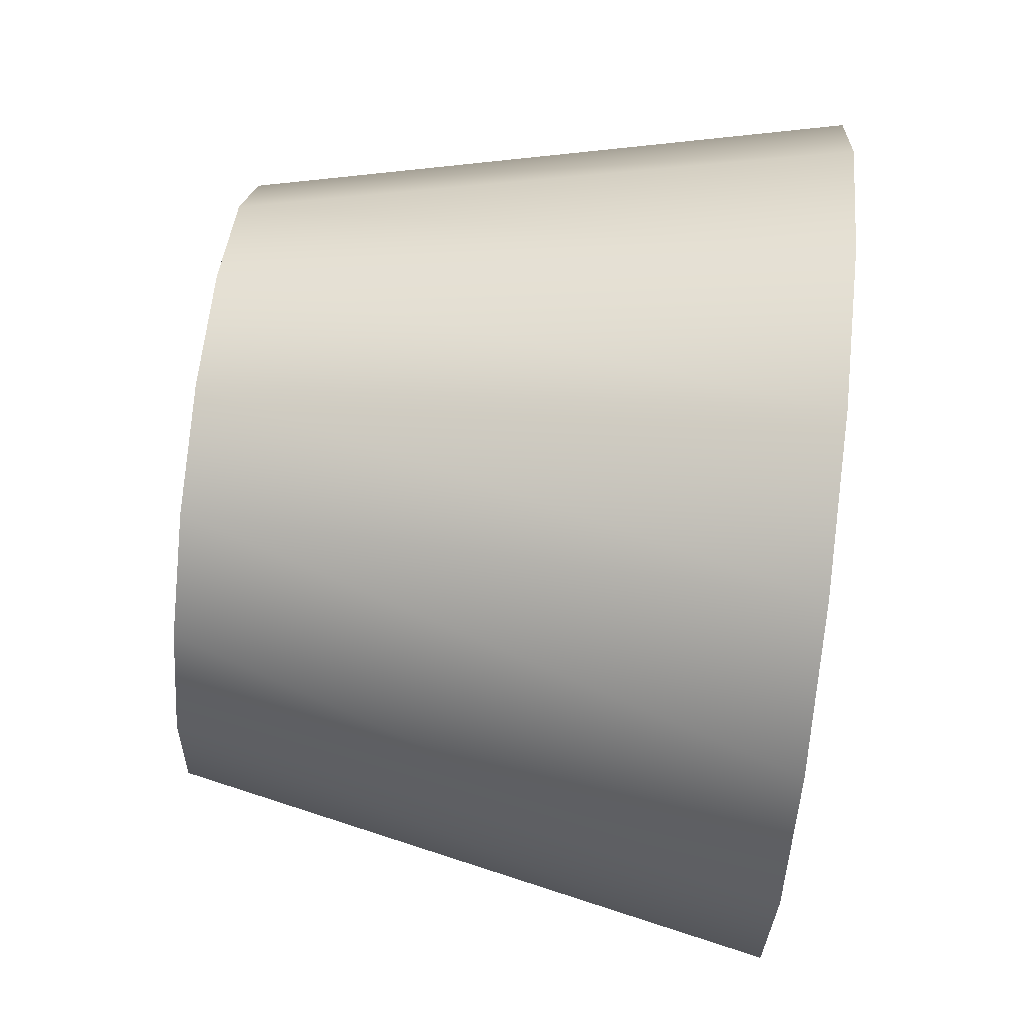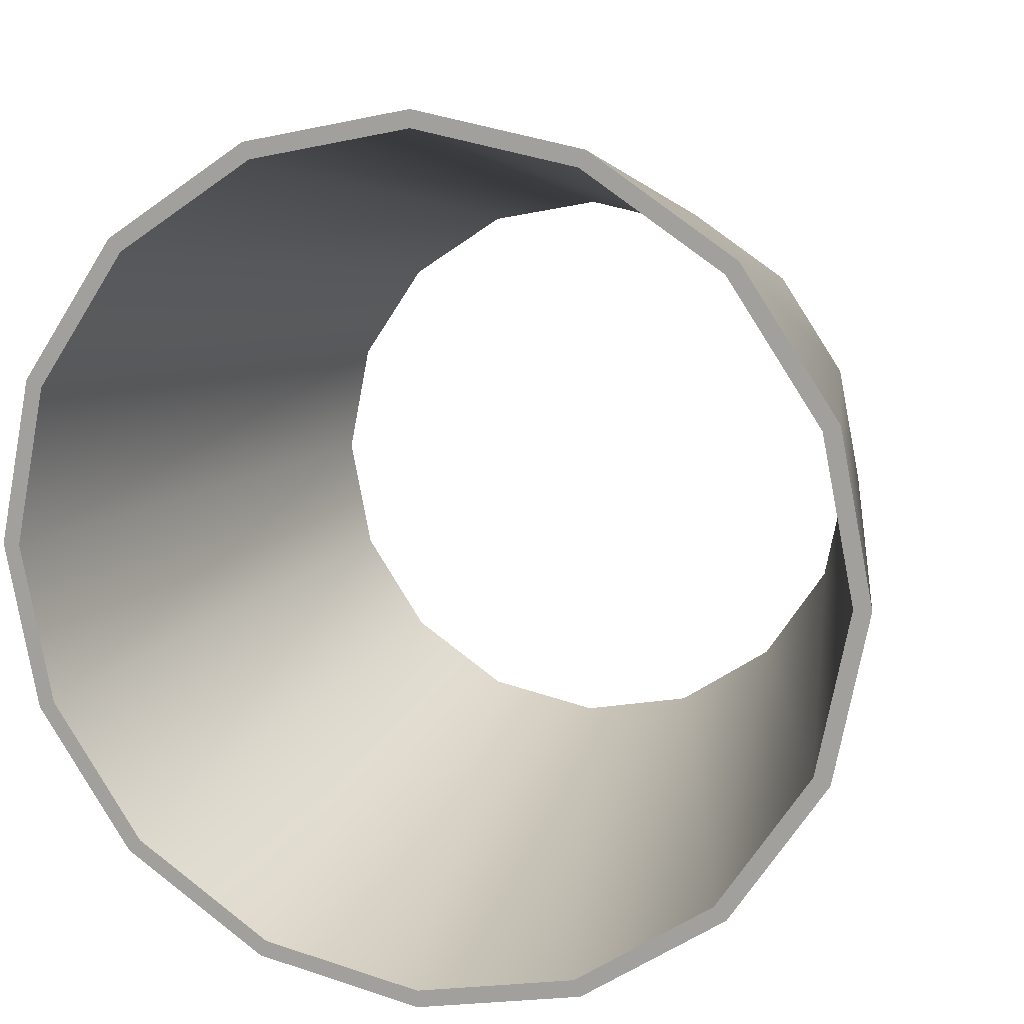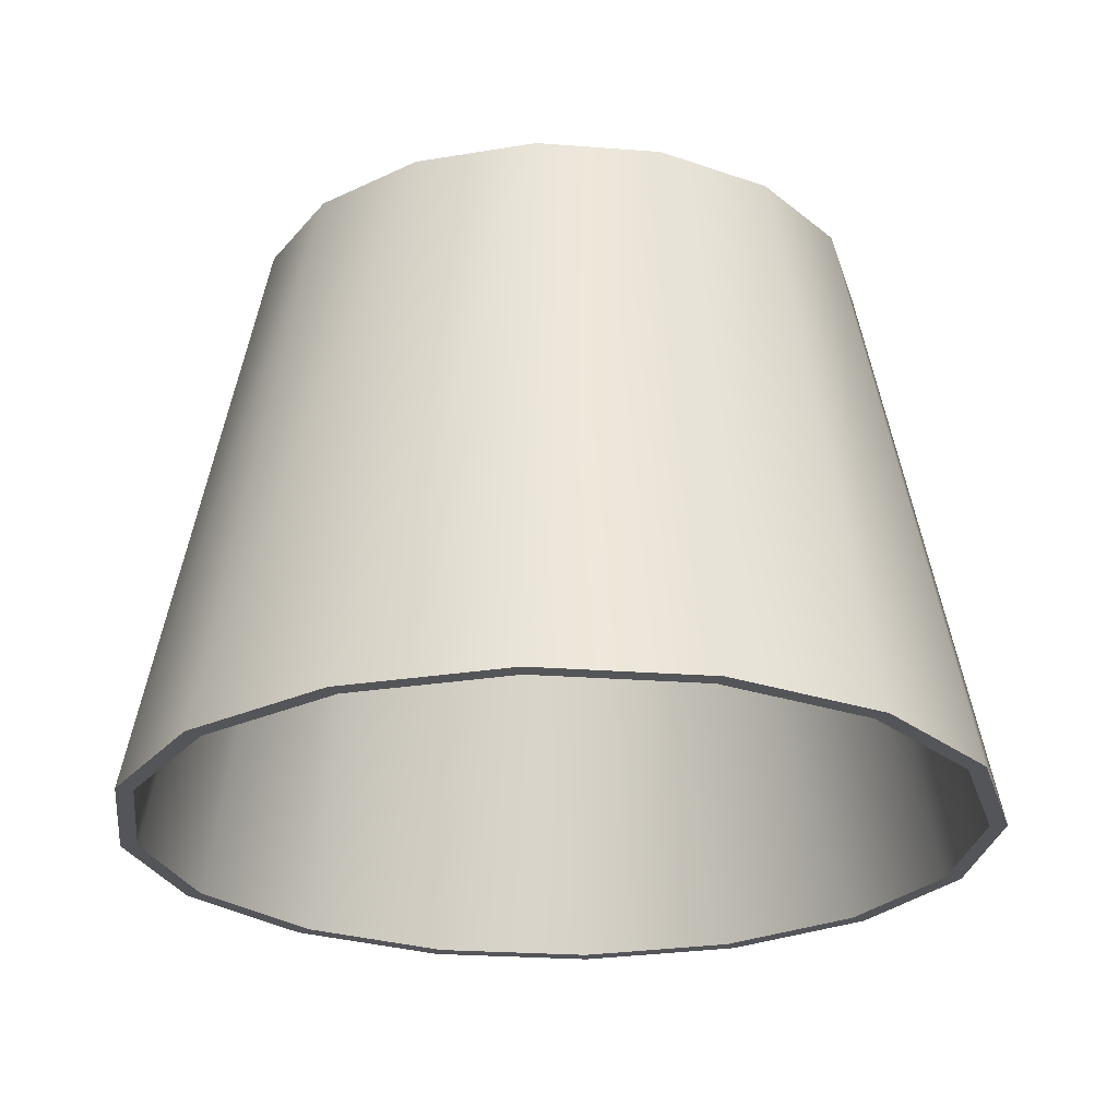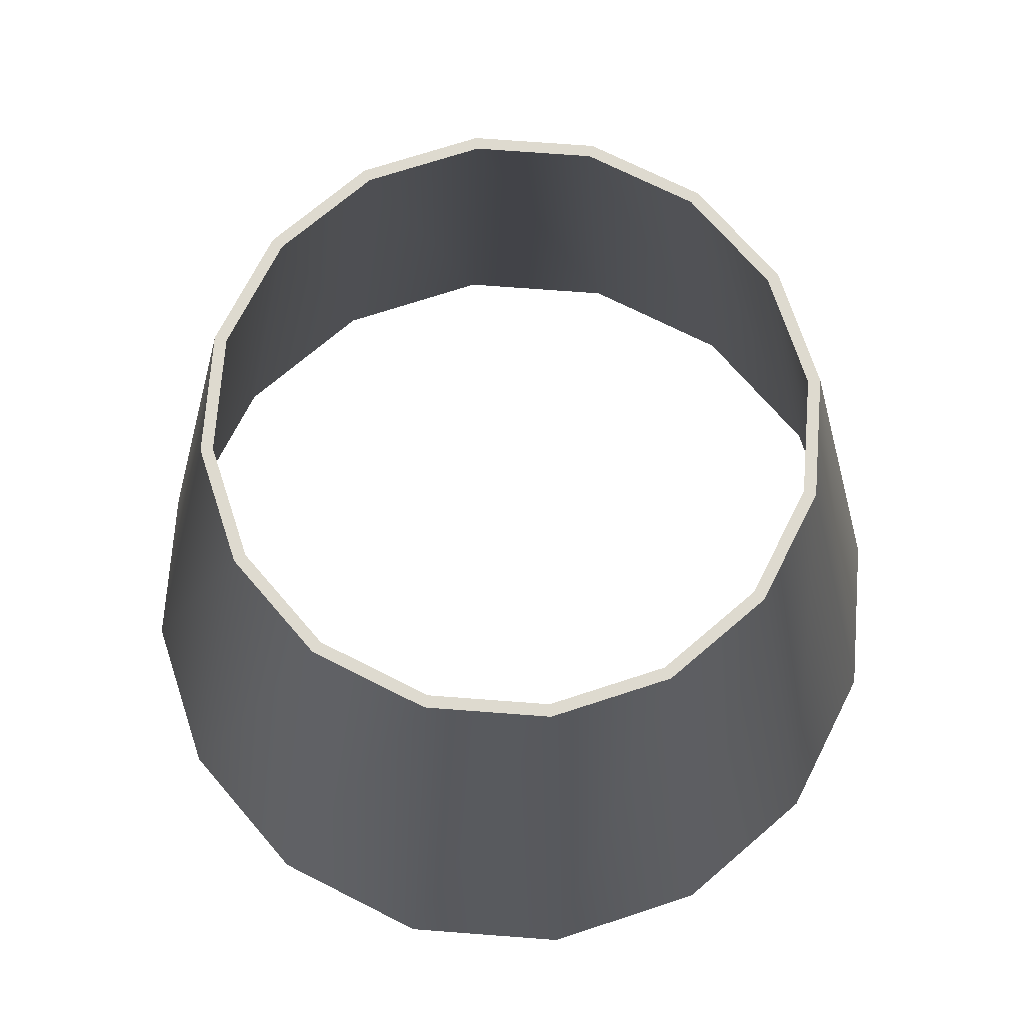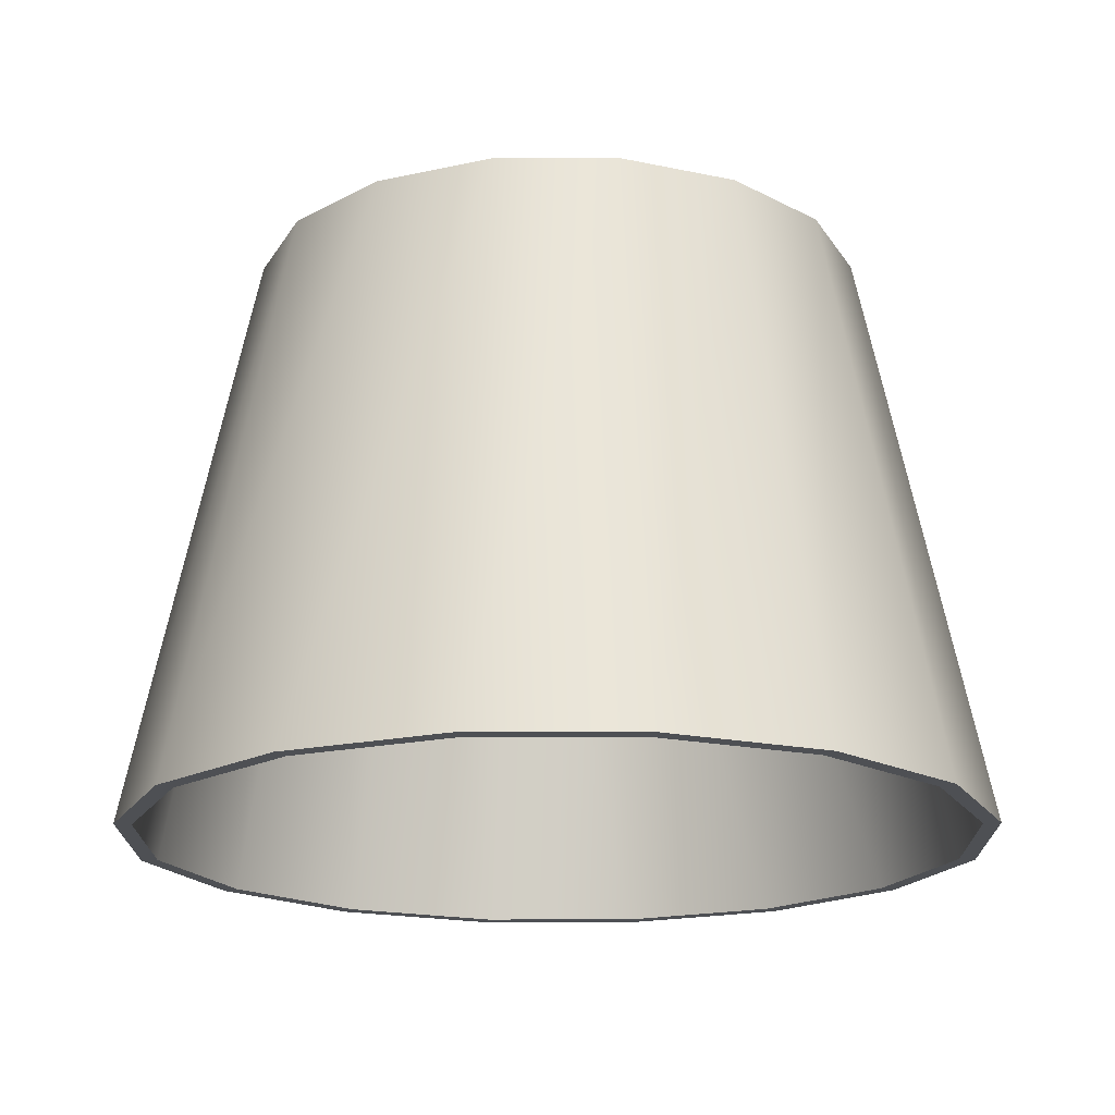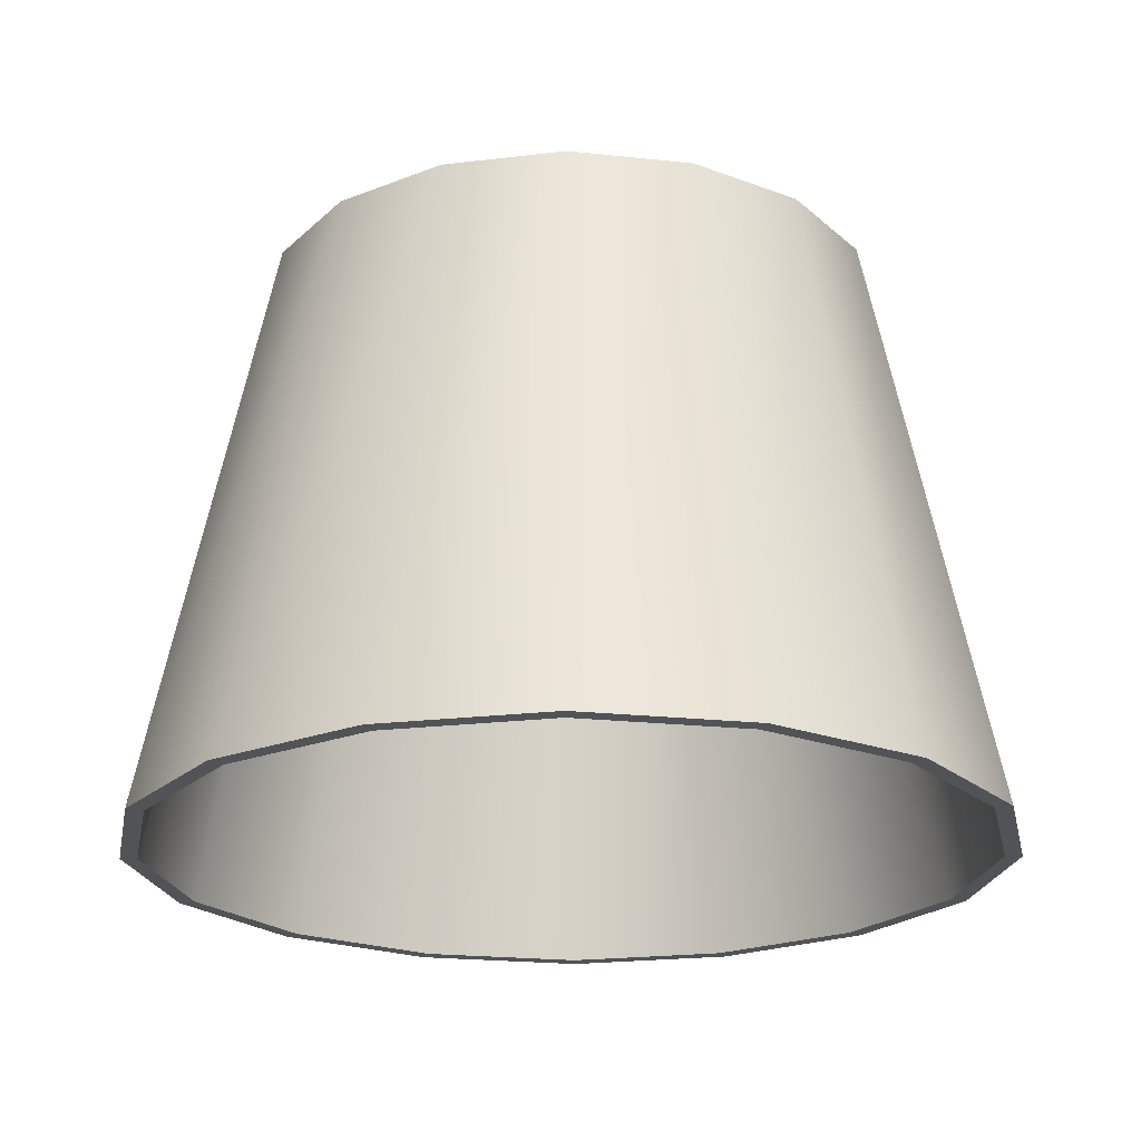
<metadata>
{"format":"obj","ext":"obj","renderer":"f3d","projection":"perspective","resolution":1024,"background":"white","views":[{"elev":73.7,"azim":-83.7,"up":"+Z"},{"elev":12.2,"azim":18.1,"up":"+Z"},{"elev":-24.8,"azim":-175.9,"up":"+Y"},{"elev":71.0,"azim":38.1,"up":"+Y"},{"elev":-18.7,"azim":-123.4,"up":"+Y"},{"elev":-22.0,"azim":-156.9,"up":"+Y"}]}
</metadata>
<code>
v 23.31 0 -9.656
v 17.84 0 -17.84
v 9.656 0 -23.31
v 1.2e-05 0 -25.23
v -9.656 0 -23.31
v -17.84 0 -17.84
v -23.31 0 -9.656
v -25.23 0 -9e-06
v -23.31 0 9.656
v -17.84 0 17.84
v -9.656 0 23.31
v -7e-06 0 25.23
v 9.656 0 23.31
v 17.84 0 17.84
v 23.31 0 9.656
v 25.23 0 -3e-06
v 16.75 34.6 -6.936
v 12.82 34.6 -12.82
v 6.936 34.6 -16.75
v 1.6e-05 34.6 -18.13
v -6.936 34.6 -16.75
v -12.82 34.6 -12.82
v -16.75 34.6 -6.936
v -18.13 34.6 -4e-06
v -16.75 34.6 6.936
v -12.82 34.6 12.82
v -6.936 34.6 16.75
v -4e-06 34.6 18.13
v 6.936 34.6 16.75
v 12.82 34.6 12.82
v 16.75 34.6 6.936
v 18.13 34.6 -1e-06
v 22.39 0 -9.272
v 17.13 0 -17.13
v 12.31 34.6 -12.31
v 16.08 34.6 -6.661
v 9.272 0 -22.39
v 6.661 34.6 -16.08
v 1.2e-05 0 -24.23
v 1.6e-05 34.6 -17.4
v -9.272 0 -22.39
v -6.661 34.6 -16.08
v -17.13 0 -17.13
v -12.31 34.6 -12.31
v -22.39 0 -9.272
v -16.08 34.6 -6.661
v -24.23 0 -8e-06
v -17.4 34.6 -4e-06
v -22.39 0 9.272
v -16.08 34.6 6.661
v -17.13 0 17.13
v -12.31 34.6 12.31
v -9.272 0 22.39
v -6.661 34.6 16.08
v -6e-06 0 24.23
v -4e-06 34.6 17.4
v 9.272 0 22.39
v 6.661 34.6 16.08
v 17.13 0 17.13
v 12.31 34.6 12.31
v 22.39 0 9.272
v 16.08 34.6 6.661
v 24.23 0 -3e-06
v 17.4 34.6 -1e-06
f 33 36 35 34
f 34 35 38 37
f 37 38 40 39
f 39 40 42 41
f 41 42 44 43
f 43 44 46 45
f 45 46 48 47
f 47 48 50 49
f 49 50 52 51
f 51 52 54 53
f 53 54 56 55
f 55 56 58 57
f 57 58 60 59
f 59 60 62 61
f 61 62 64 63
f 63 64 36 33
f 1 2 18 17
f 2 3 19 18
f 3 4 20 19
f 4 5 21 20
f 5 6 22 21
f 6 7 23 22
f 7 8 24 23
f 8 9 25 24
f 9 10 26 25
f 10 11 27 26
f 11 12 28 27
f 12 13 29 28
f 13 14 30 29
f 14 15 31 30
f 15 16 32 31
f 16 1 17 32
f 1 33 34 2
f 18 35 36 17
f 2 34 37 3
f 19 38 35 18
f 3 37 39 4
f 20 40 38 19
f 4 39 41 5
f 21 42 40 20
f 5 41 43 6
f 22 44 42 21
f 6 43 45 7
f 23 46 44 22
f 7 45 47 8
f 24 48 46 23
f 8 47 49 9
f 25 50 48 24
f 9 49 51 10
f 26 52 50 25
f 10 51 53 11
f 27 54 52 26
f 11 53 55 12
f 28 56 54 27
f 12 55 57 13
f 29 58 56 28
f 13 57 59 14
f 30 60 58 29
f 14 59 61 15
f 31 62 60 30
f 15 61 63 16
f 32 64 62 31
f 16 63 33 1
f 17 36 64 32

</code>
